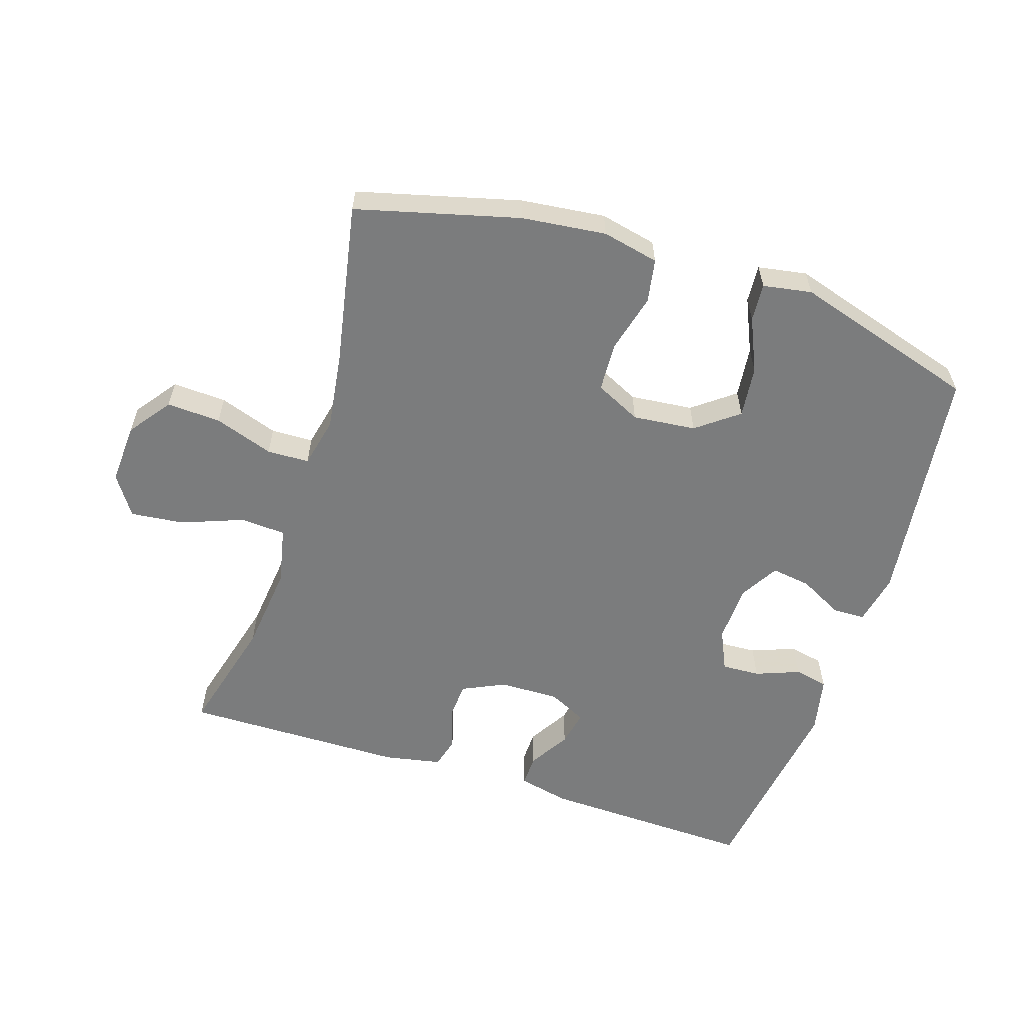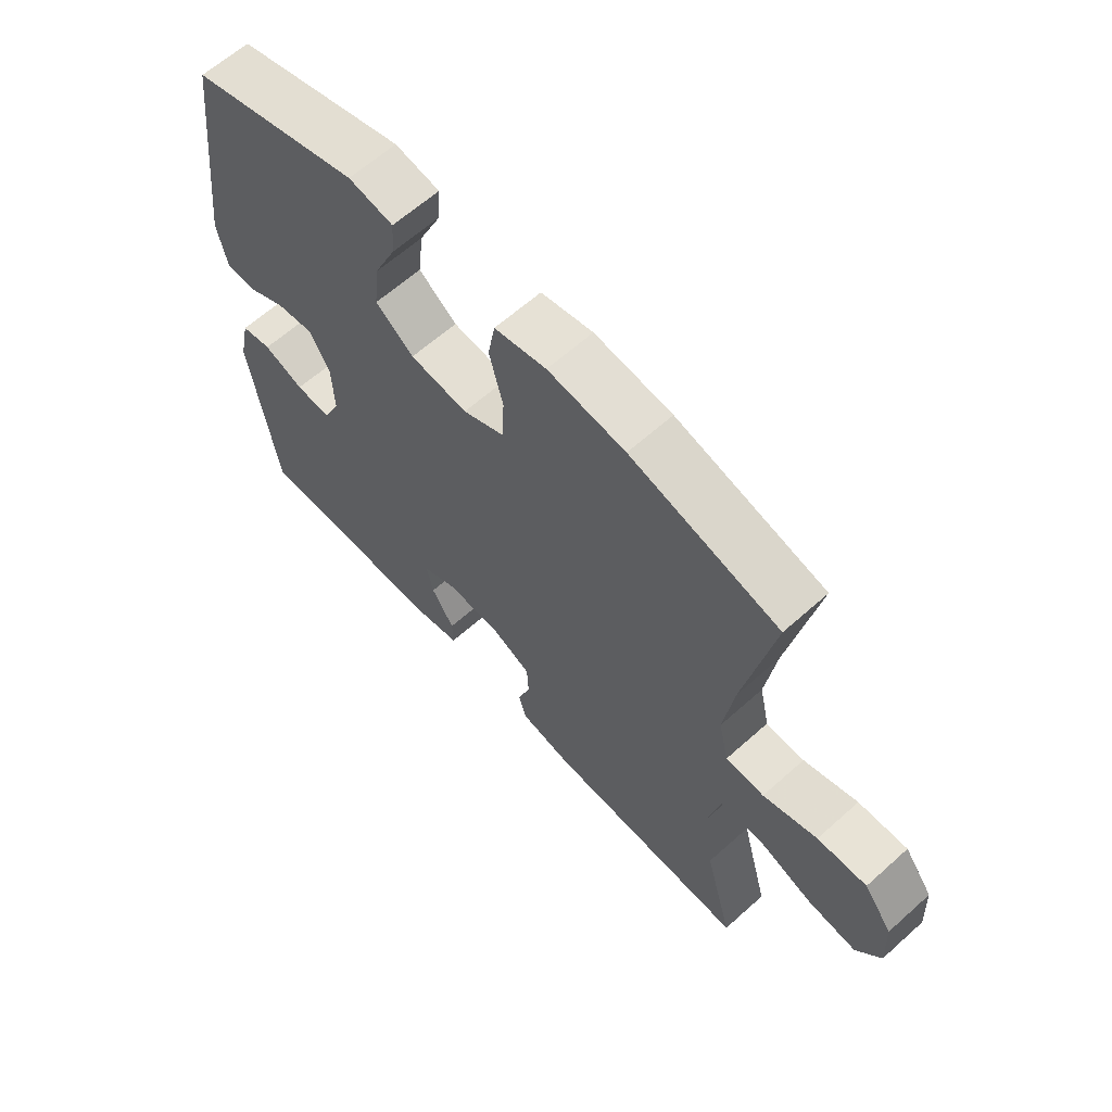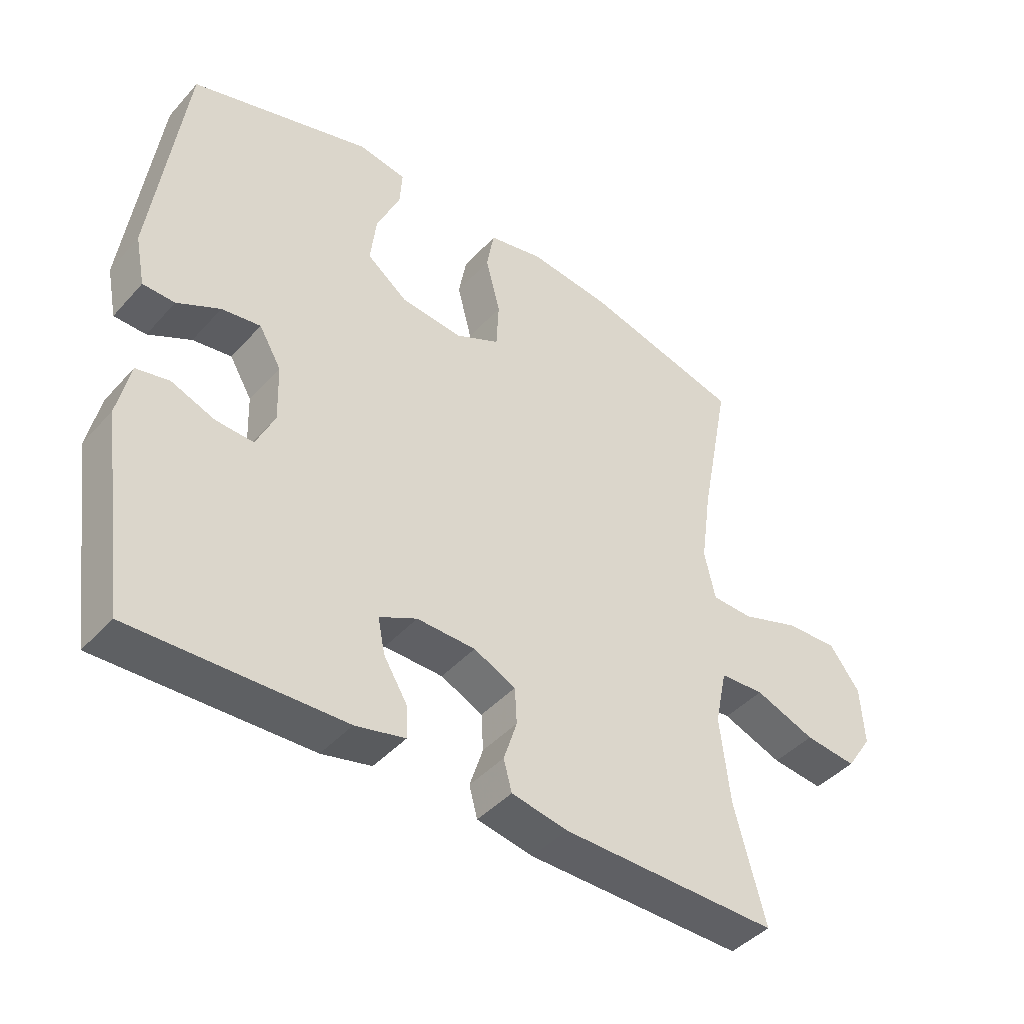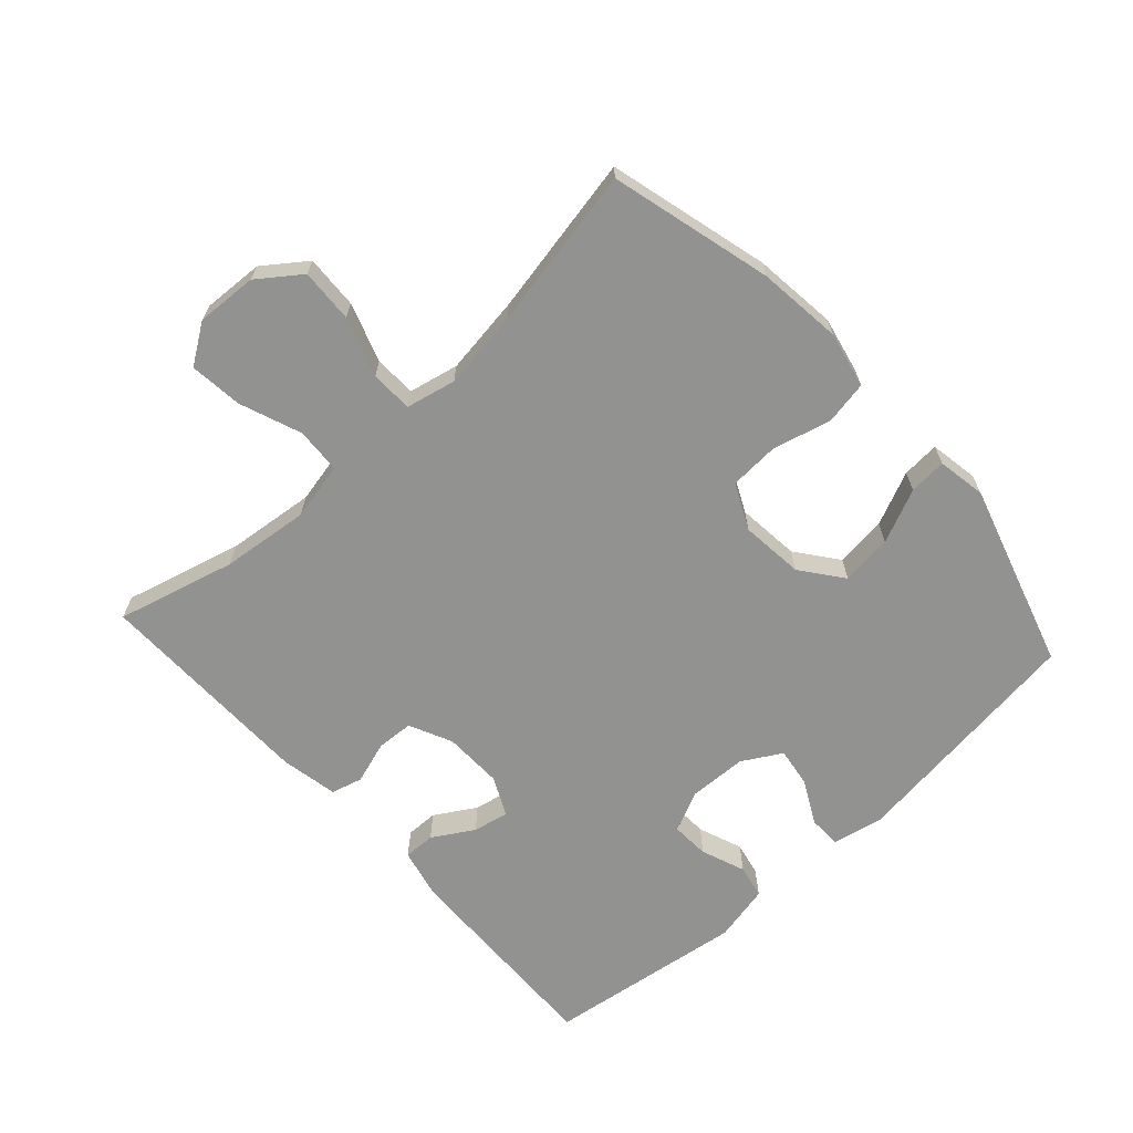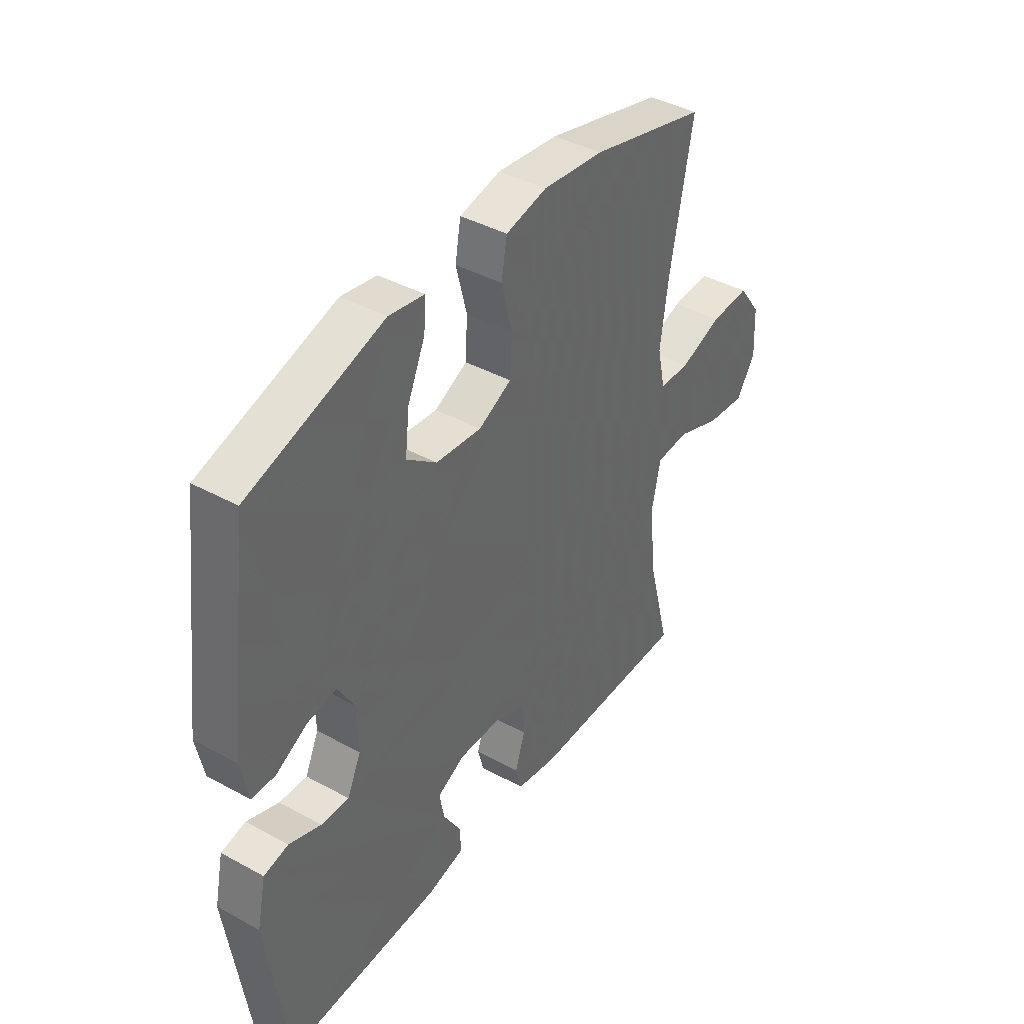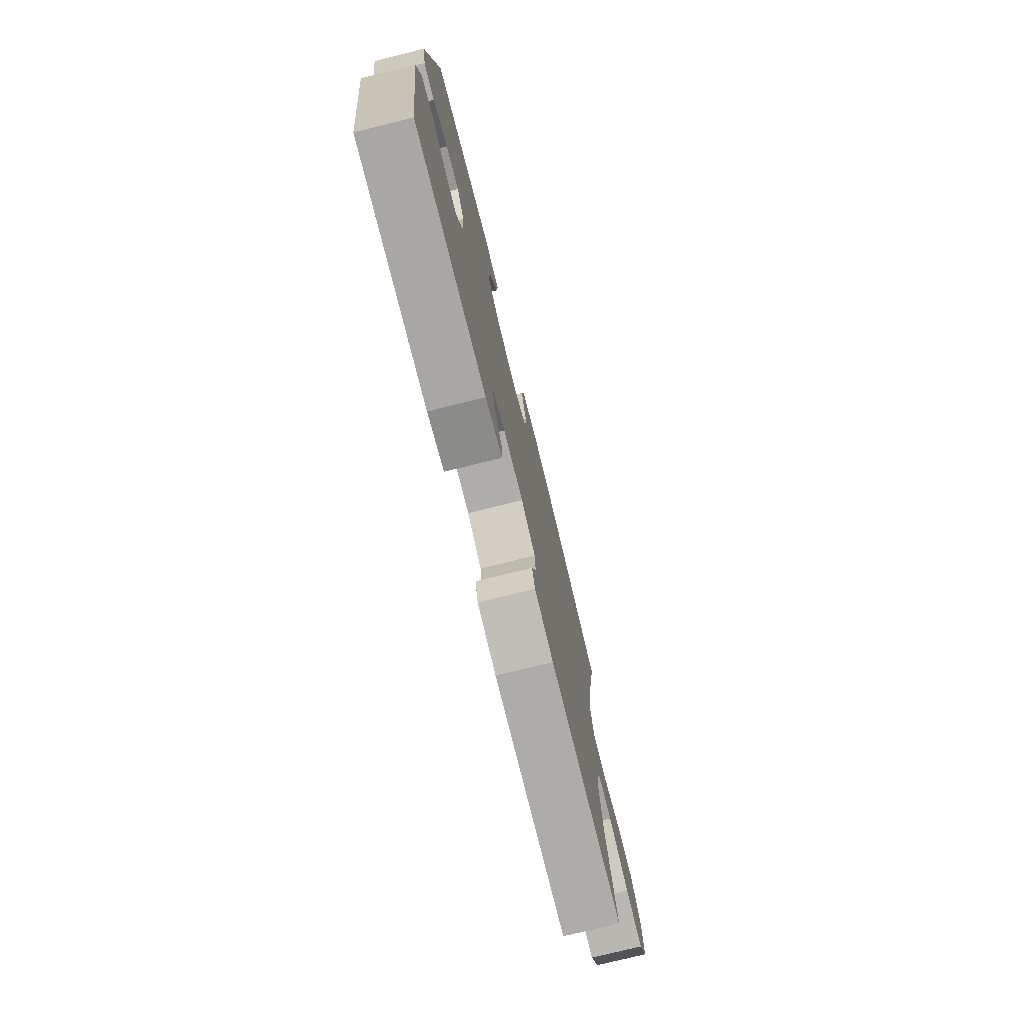
<metadata>
{"format":"obj","ext":"obj","renderer":"f3d","projection":"perspective","resolution":1024,"background":"white","views":[{"elev":-58.7,"azim":-17.9,"up":"+Y"},{"elev":63.3,"azim":-132.1,"up":"+Z"},{"elev":-43.5,"azim":141.6,"up":"+Z"},{"elev":-66.3,"azim":-47.7,"up":"+Y"},{"elev":40.9,"azim":123.7,"up":"+Z"},{"elev":-76.1,"azim":103.9,"up":"+Z"}]}
</metadata>
<code>
v 0.5 0.07 0.5
v 0.548 0.07 0.126
v 0.532 0.07 0.047
v 0.482 0.07 0.046
v 0.415 0.07 0.081
v 0.354 0.07 0.09
v 0.319 0.07 0.03
v 0.316 0.07 -0.06
v 0.345 0.07 -0.123
v 0.404 0.07 -0.12
v 0.472 0.07 -0.094
v 0.524 0.07 -0.105
v 0.543 0.07 -0.193
v 0.5 0.07 -0.5
v 0.17 0.07 -0.49
v 0.092 0.07 -0.472
v 0.093 0.07 -0.423
v 0.131 0.07 -0.36
v 0.142 0.07 -0.305
v 0.083 0.07 -0.276
v -0.009 0.07 -0.278
v -0.075 0.07 -0.309
v -0.078 0.07 -0.366
v -0.057 0.07 -0.431
v -0.07 0.07 -0.479
v -0.158 0.07 -0.496
v -0.5 0.07 -0.5
v -0.452 0.07 -0.318
v -0.437 0.07 -0.182
v -0.456 0.07 -0.093
v -0.526 0.07 -0.089
v -0.621 0.07 -0.125
v -0.703 0.07 -0.134
v -0.744 0.07 -0.073
v -0.739 0.07 0.021
v -0.691 0.07 0.086
v -0.608 0.07 0.082
v -0.517 0.07 0.051
v -0.452 0.07 0.053
v -0.435 0.07 0.13
v -0.452 0.07 0.251
v -0.5 0.07 0.5
v -0.251 0.07 0.565
v -0.121 0.07 0.58
v -0.034 0.07 0.561
v -0.022 0.07 0.494
v -0.045 0.07 0.404
v -0.041 0.07 0.328
v 0.029 0.07 0.294
v 0.126 0.07 0.304
v 0.19 0.07 0.353
v 0.181 0.07 0.432
v 0.144 0.07 0.515
v 0.14 0.07 0.573
v 0.215 0.07 0.586
v 0.5 0 0.5
v 0.548 0 0.126
v 0.532 0 0.047
v 0.482 0 0.046
v 0.415 0 0.081
v 0.354 0 0.09
v 0.319 0 0.03
v 0.316 0 -0.06
v 0.345 0 -0.123
v 0.404 0 -0.12
v 0.472 0 -0.094
v 0.524 0 -0.105
v 0.543 0 -0.193
v 0.5 0 -0.5
v 0.17 0 -0.49
v 0.092 0 -0.472
v 0.093 0 -0.423
v 0.131 0 -0.36
v 0.142 0 -0.305
v 0.083 0 -0.276
v -0.009 0 -0.278
v -0.075 0 -0.309
v -0.078 0 -0.366
v -0.057 0 -0.431
v -0.07 0 -0.479
v -0.158 0 -0.496
v -0.5 0 -0.5
v -0.452 0 -0.318
v -0.437 0 -0.182
v -0.456 0 -0.093
v -0.526 0 -0.089
v -0.621 0 -0.125
v -0.703 0 -0.134
v -0.744 0 -0.073
v -0.739 0 0.021
v -0.691 0 0.086
v -0.608 0 0.082
v -0.517 0 0.051
v -0.452 0 0.053
v -0.435 0 0.13
v -0.452 0 0.251
v -0.5 0 0.5
v -0.251 0 0.565
v -0.121 0 0.58
v -0.034 0 0.561
v -0.022 0 0.494
v -0.045 0 0.404
v -0.041 0 0.328
v 0.029 0 0.294
v 0.126 0 0.304
v 0.19 0 0.353
v 0.181 0 0.432
v 0.144 0 0.515
v 0.14 0 0.573
v 0.215 0 0.586
f 3 4 5
f 2 3 5
f 1 2 5
f 55 1 5
f 54 55 5
f 53 54 5
f 52 53 5
f 51 52 5 6
f 50 51 6 7
f 49 50 7 8
f 48 49 8 9
f 45 46 47
f 44 45 47
f 43 44 47
f 42 43 47
f 41 42 47
f 40 41 47 48
f 39 40 48 9
f 36 37 38
f 35 36 38
f 34 35 38
f 33 34 38
f 32 33 38
f 31 32 38
f 38 39 9
f 31 38 9
f 30 31 9
f 26 27 28
f 25 26 28
f 24 25 28
f 23 24 28
f 22 23 28 29
f 21 22 29 30
f 16 17 18
f 15 16 18
f 14 15 18
f 13 14 18
f 12 13 18
f 11 12 18
f 10 11 18
f 9 10 18 19
f 20 21 30 9
f 9 19 20
f 60 59 58
f 60 58 57
f 60 57 56
f 60 56 110
f 60 110 109
f 60 109 108
f 60 108 107
f 61 60 107 106
f 62 61 106 105
f 63 62 105 104
f 64 63 104 103
f 102 101 100
f 102 100 99
f 102 99 98
f 102 98 97
f 102 97 96
f 103 102 96 95
f 64 103 95 94
f 93 92 91
f 93 91 90
f 93 90 89
f 93 89 88
f 93 88 87
f 93 87 86
f 64 94 93
f 64 93 86
f 64 86 85
f 83 82 81
f 83 81 80
f 83 80 79
f 83 79 78
f 84 83 78 77
f 85 84 77 76
f 73 72 71
f 73 71 70
f 73 70 69
f 73 69 68
f 73 68 67
f 73 67 66
f 73 66 65
f 74 73 65 64
f 64 85 76 75
f 75 74 64
f 1 56 57 2
f 2 57 58 3
f 3 58 59 4
f 4 59 60 5
f 5 60 61 6
f 6 61 62 7
f 7 62 63 8
f 8 63 64 9
f 9 64 65 10
f 10 65 66 11
f 11 66 67 12
f 12 67 68 13
f 13 68 69 14
f 14 69 70 15
f 15 70 71 16
f 16 71 72 17
f 17 72 73 18
f 18 73 74 19
f 19 74 75 20
f 20 75 76 21
f 21 76 77 22
f 22 77 78 23
f 23 78 79 24
f 24 79 80 25
f 25 80 81 26
f 26 81 82 27
f 27 82 83 28
f 28 83 84 29
f 29 84 85 30
f 30 85 86 31
f 31 86 87 32
f 32 87 88 33
f 33 88 89 34
f 34 89 90 35
f 35 90 91 36
f 36 91 92 37
f 37 92 93 38
f 38 93 94 39
f 39 94 95 40
f 40 95 96 41
f 41 96 97 42
f 42 97 98 43
f 43 98 99 44
f 44 99 100 45
f 45 100 101 46
f 46 101 102 47
f 47 102 103 48
f 48 103 104 49
f 49 104 105 50
f 50 105 106 51
f 51 106 107 52
f 52 107 108 53
f 53 108 109 54
f 54 109 110 55
f 55 110 56 1

</code>
